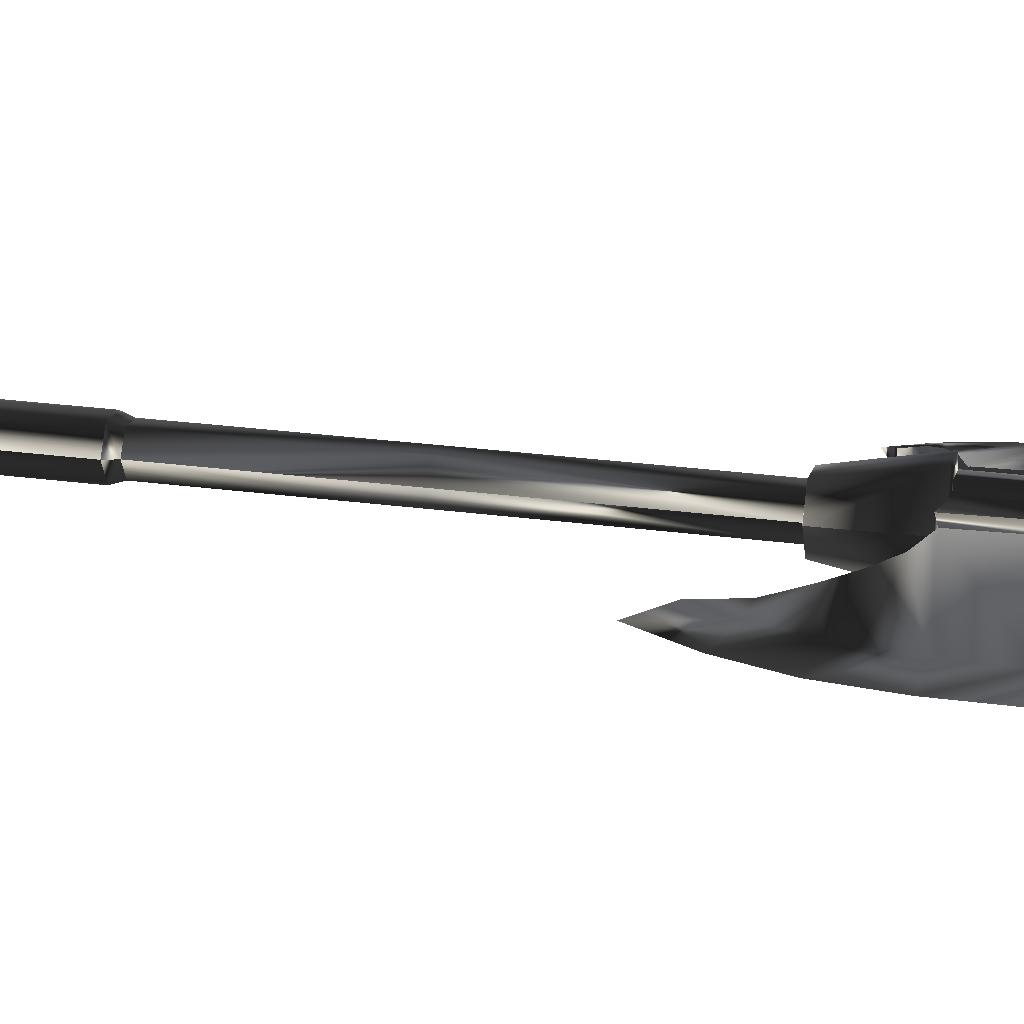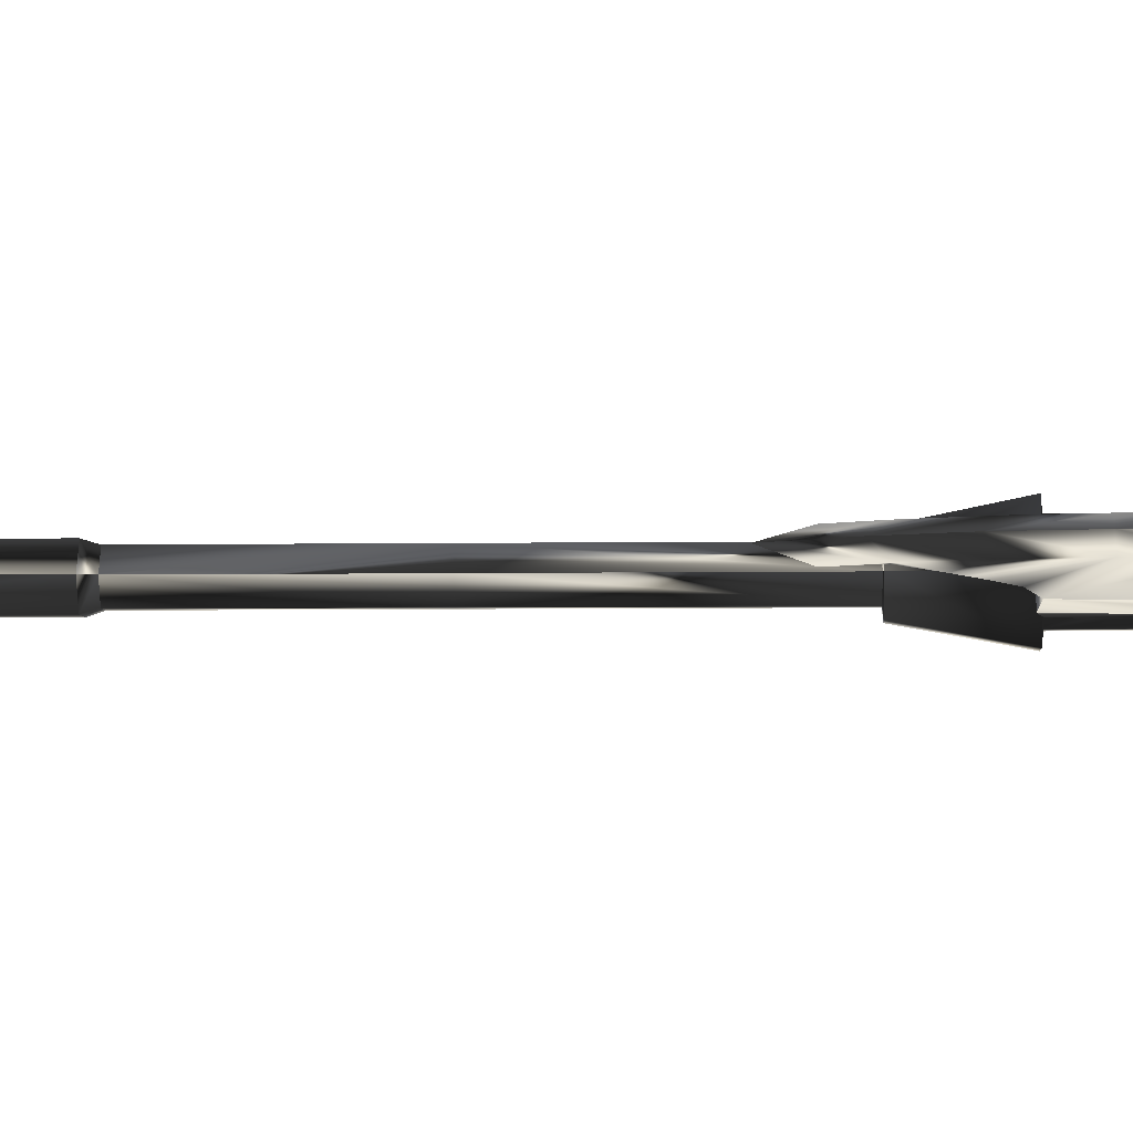
<metadata>
{"format":"obj","ext":"obj","renderer":"f3d","projection":"perspective","resolution":1024,"background":"white","views":[{"elev":20.4,"azim":-74.9,"up":"+Z"},{"elev":-5.2,"azim":-87.2,"up":"+Z"}]}
</metadata>
<code>
o mesh0
v 0.08377 -0.6592 -0.007108
v 0.1039 -0.6683 0.004875
v 0.1039 -0.6683 -0.005436
v 0.08377 -0.6592 0.006269
v 0.0576 -0.6541 0.009056
v 0.0576 -0.6541 -0.009895
v 0.0385 -0.6539 0.01574
v 0.0385 -0.6539 -0.01658
v -0.04606 -0.5301 -0.01589
v -0.04062 -0.5267 0.02176
v -0.04606 -0.5301 0.01508
v -0.04062 -0.5267 -0.0223
v -0.01051 -0.5323 -0.02257
v -0.01051 -0.5323 0.02202
v 0.03639 -0.5335 -0.02309
v 0.03639 -0.5335 0.02228
v -0.1574 -0.8352 -0.000405
v -0.119 -0.8371 0.009922
v -0.1155 -0.8712 -0.000405
v -0.1403 -0.8164 0.009922
v -0.1882 -0.7988 -0.000405
v -0.1132 -0.7864 0.007612
v -0.1656 -0.7844 0.009922
v -0.2097 -0.7585 -0.000405
v -0.1862 -0.7473 0.009922
v -0.2282 -0.7133 -0.000405
v -0.1009 -0.7421 0.008718
v -0.08181 -0.7013 0.01148
v -0.203 -0.7058 0.009922
v -0.2405 -0.6666 -0.000405
v -0.2136 -0.6619 0.009921
v -0.06795 -0.6876 0.01286
v -0.04402 -0.6734 0.01701
v -0.2193 -0.6099 0.009921
v -0.04606 -0.5301 0.01508
v -0.2461 -0.6118 -0.000405
v -0.2461 -0.5527 -0.000405
v -0.2187 -0.5546 0.009921
v -0.07855 -0.5185 0.01176
v -0.1074 -0.5008 0.01121
v -0.2094 -0.4998 0.009921
v -0.1312 -0.4792 0.009548
v -0.238 -0.4927 -0.000405
v -0.2184 -0.4383 -0.000405
v -0.1928 -0.4527 0.009921
v -0.1539 -0.451 0.006783
v -0.173 -0.4159 0.009922
v -0.1862 -0.3843 -0.000405
v -0.04606 -0.5301 0.01508
v -0.07828 -0.5186 -0.01257
v -0.04606 -0.5301 -0.01589
v -0.07855 -0.5185 0.01176
v -0.1074 -0.5008 -0.01174
v -0.1074 -0.5008 0.01121
v -0.1312 -0.4792 -0.01008
v -0.1312 -0.4792 0.009548
v -0.1539 -0.451 0.006783
v -0.1539 -0.451 -0.007593
v -0.173 -0.4159 0.009922
v -0.173 -0.4159 -0.01073
v -0.1862 -0.3843 -0.000405
v -0.04402 -0.6734 -0.01782
v -0.06795 -0.6876 0.01286
v -0.04402 -0.6734 0.01701
v -0.06768 -0.6874 -0.01367
v -0.08181 -0.7013 0.01148
v -0.08202 -0.7018 -0.01229
v -0.1008 -0.7416 -0.009528
v -0.1009 -0.7421 0.008718
v -0.1132 -0.7864 -0.008146
v -0.1132 -0.7864 0.007612
v -0.119 -0.8371 -0.01073
v -0.119 -0.8371 0.009922
v -0.1155 -0.8712 -0.000405
v 0.1072 -0.6841 0.003482
v 0.1039 -0.6683 -0.005436
v 0.1039 -0.6683 0.004875
v 0.1072 -0.6841 -0.004322
v -0.01035 -0.5318 -0.02815
v -0.0245 -0.5308 0.001297
v -0.01876 -0.5318 0.001241
v -0.01323 -0.5308 -0.03823
v 0.006453 -0.5318 -0.02815
v -0.0245 -0.4506 0.000541
v -0.01323 -0.4506 -0.02342
v 0.009324 -0.4506 -0.02342
v 0.009324 -0.5308 -0.03823
v 0.01473 -0.5318 0.001241
v 0.0206 -0.5308 0.001297
v 0.0206 -0.4506 0.000541
v -0.0245 -0.5308 0.001297
v -0.01035 -0.5318 0.03087
v -0.01876 -0.5318 0.001241
v -0.01323 -0.5308 0.04112
v -0.0245 -0.4506 0.000541
v 0.006453 -0.5318 0.03087
v -0.01323 -0.4506 0.02468
v 0.009324 -0.4506 0.02468
v 0.009324 -0.5308 0.04112
v 0.01473 -0.5318 0.001241
v 0.0206 -0.5308 0.001297
v 0.0206 -0.4506 0.000541
v -0.01876 -0.6704 0.001241
v -0.01011 -0.6745 0.03014
v -0.01826 -0.6745 0.001241
v -0.01035 -0.6704 0.03087
v -0.01876 -0.5318 0.001241
v 0.006206 -0.6745 0.03014
v -0.01035 -0.5318 0.03087
v 0.006453 -0.5318 0.03087
v 0.006453 -0.6704 0.03087
v 0.01436 -0.6745 0.001241
v 0.01473 -0.6704 0.001241
v 0.01473 -0.5318 0.001241
v -0.01876 -0.6704 0.001241
v -0.01035 -0.5318 -0.02815
v -0.01876 -0.5318 0.001241
v -0.01035 -0.6704 -0.02815
v -0.01826 -0.6745 0.001241
v 0.006453 -0.5318 -0.02815
v -0.01011 -0.6745 -0.02742
v 0.006206 -0.6745 -0.02742
v 0.006453 -0.6704 -0.02815
v 0.01473 -0.5318 0.001241
v 0.01473 -0.6704 0.001241
v 0.01436 -0.6745 0.001241
v 0.006206 -0.6745 -0.02742
v 0.01939 -0.7074 0.00121
v 0.01436 -0.6745 0.001241
v 0.00872 -0.7074 -0.03623
v -0.01011 -0.6745 -0.02742
v -0.001952 -0.77 0.00121
v -0.01263 -0.7074 -0.03623
v -0.02341 -0.7074 0.00121
v -0.01826 -0.6745 0.001241
v 0.00872 -0.7074 0.03887
v 0.01939 -0.7074 0.00121
v -0.01263 -0.7074 0.03887
v -0.02341 -0.7074 0.00121
v -0.01826 -0.6745 0.001241
v -0.01011 -0.6745 0.03014
v 0.006206 -0.6745 0.03014
v 0.01436 -0.6745 0.001241
v -0.119 -0.8371 -0.01073
v -0.1574 -0.8352 -0.000405
v -0.1155 -0.8712 -0.000405
v -0.1403 -0.8164 -0.01073
v -0.1132 -0.7864 -0.008146
v -0.1882 -0.7988 -0.000405
v -0.1656 -0.7844 -0.01073
v -0.2097 -0.7585 -0.000405
v -0.1866 -0.7466 -0.01073
v -0.1008 -0.7416 -0.009528
v -0.203 -0.7058 -0.01073
v -0.08202 -0.7018 -0.01229
v -0.2282 -0.7133 -0.000405
v -0.2405 -0.6666 -0.000405
v -0.2136 -0.6619 -0.01073
v -0.06768 -0.6874 -0.01367
v -0.04402 -0.6734 -0.01782
v -0.2193 -0.6099 -0.01073
v -0.04606 -0.5301 -0.01589
v -0.2461 -0.6118 -0.000405
v -0.2461 -0.5527 -0.000405
v -0.2183 -0.5554 -0.01073
v -0.07828 -0.5186 -0.01257
v -0.1074 -0.5008 -0.01174
v -0.1312 -0.4792 -0.01008
v -0.2094 -0.4998 -0.01073
v -0.238 -0.4927 -0.000405
v -0.2184 -0.4383 -0.000405
v -0.1928 -0.4527 -0.01073
v -0.1539 -0.451 -0.007593
v -0.173 -0.4159 -0.01073
v -0.1862 -0.3843 -0.000405
v 0.05998 -0.5291 -0.0138
v 0.03864 -0.5369 0.01491
v 0.03864 -0.5369 -0.01575
v 0.05998 -0.5291 0.01324
v 0.08432 -0.5197 -0.01157
v 0.08432 -0.5197 0.01101
v 0.09941 -0.5102 -0.009895
v 0.09941 -0.5102 0.009056
v 0.1054 -0.4985 0.007662
v 0.1054 -0.4985 -0.008502
v 0.102 -0.4809 0.005711
v 0.102 -0.4809 -0.006272
v -0.04049 -0.677 0.02436
v -0.04402 -0.6734 -0.01782
v -0.04402 -0.6734 0.01701
v -0.04049 -0.677 -0.02491
v 0.03864 -0.5369 -0.01575
v 0.03639 -0.5335 0.02228
v 0.03639 -0.5335 -0.02309
v 0.03864 -0.5369 0.01491
v -0.01109 -0.4498 -0.01554
v -0.02023 -0.2306 0.000725
v -0.02023 -0.4498 0.000725
v -0.01109 -0.2306 -0.01554
v 0.007191 -0.4498 -0.01554
v -0.02023 -0.04754 0.000725
v -0.01109 -0.04754 -0.01554
v 0.007191 -0.2306 -0.01554
v 0.007191 -0.04754 -0.01554
v 0.0162 -0.04754 0.000725
v 0.0162 -0.2306 0.000725
v 0.0162 -0.4498 0.000725
v -0.02395 0.2158 0.000728
v -0.01295 0.2463 -0.01892
v -0.02395 0.2463 0.000728
v -0.01295 0.2158 -0.01892
v 0.009049 0.2463 -0.01892
v -0.0153 0.2042 -0.02312
v -0.02877 0.2042 0.000728
v -0.02395 0.1937 0.000728
v -0.01295 0.1937 -0.01892
v 0.0114 0.2042 -0.02312
v 0.009049 0.1937 -0.01892
v 0.01992 0.1937 0.000728
v 0.02474 0.2042 0.000728
v 0.009049 0.2158 -0.01892
v 0.01992 0.2158 0.000728
v 0.01992 0.2463 0.000728
v -0.0101 -0.6641 -0.02491
v 0.03728 -0.6609 0.02384
v 0.03728 -0.6609 -0.02439
v -0.0101 -0.6641 0.0241
v -0.04049 -0.677 0.02436
v -0.04049 -0.677 -0.02491
v 0.1072 -0.6841 0.003482
v 0.1397 -0.6644 -0.00042
v 0.1252 -0.6926 -0.00042
v 0.1243 -0.6582 0.005711
v 0.1039 -0.6683 0.004875
v 0.147 -0.6341 -0.00042
v 0.1302 -0.6275 0.005711
v 0.08377 -0.6592 0.006269
v 0.0576 -0.6541 0.009056
v 0.1319 -0.5954 0.005711
v 0.0385 -0.6539 0.01574
v 0.03864 -0.5369 0.01491
v 0.1308 -0.5656 0.005711
v 0.05998 -0.5291 0.01324
v 0.08432 -0.5197 0.01101
v 0.09941 -0.5102 0.009056
v 0.1271 -0.5377 0.005711
v 0.119 -0.5061 0.005711
v 0.1054 -0.4985 0.007662
v 0.1055 -0.4785 0.005711
v 0.102 -0.4809 0.005711
v 0.1182 -0.4683 -0.00042
v 0.135 -0.4983 -0.00042
v 0.1463 -0.5348 -0.00042
v 0.1503 -0.5636 -0.00042
v 0.1511 -0.5944 -0.00042
v -0.0101 -0.6641 0.0241
v 0.03639 -0.5335 0.02228
v 0.03728 -0.6609 0.02384
v -0.01051 -0.5323 0.02202
v -0.04049 -0.677 0.02436
v -0.04062 -0.5267 0.02176
v -0.04606 -0.5301 -0.01589
v -0.04049 -0.677 -0.02491
v -0.04062 -0.5267 -0.0223
v -0.04402 -0.6734 -0.01782
v 0.1397 -0.6644 -0.00042
v 0.1072 -0.6841 -0.004322
v 0.1252 -0.6926 -0.00042
v 0.1243 -0.6582 -0.006272
v 0.147 -0.6341 -0.00042
v 0.1039 -0.6683 -0.005436
v 0.08377 -0.6592 -0.007108
v 0.1302 -0.6275 -0.006272
v 0.1511 -0.5944 -0.00042
v 0.1319 -0.5954 -0.006272
v 0.1503 -0.5636 -0.00042
v 0.0576 -0.6541 -0.009895
v 0.0385 -0.6539 -0.01658
v 0.03864 -0.5369 -0.01575
v 0.05998 -0.5291 -0.0138
v 0.1308 -0.5654 -0.006272
v 0.1463 -0.5348 -0.00042
v 0.1271 -0.5377 -0.006272
v 0.135 -0.4983 -0.00042
v 0.08432 -0.5197 -0.01157
v 0.09941 -0.5102 -0.009895
v 0.119 -0.5061 -0.006272
v 0.1182 -0.4683 -0.00042
v 0.1055 -0.4785 -0.006272
v 0.102 -0.4809 -0.006272
v 0.1054 -0.4985 -0.008502
v 0.01992 0.1937 0.000728
v 0.009049 -0.03649 -0.01892
v 0.01992 -0.03649 0.000728
v 0.009049 0.1937 -0.01892
v -0.01295 0.1937 -0.01892
v -0.01295 -0.03649 -0.01892
v -0.02395 -0.03649 0.000728
v -0.02395 0.1937 0.000728
v 0.009049 -0.03649 0.02038
v 0.01992 0.1937 0.000728
v 0.01992 -0.03649 0.000728
v 0.009049 0.1937 0.02038
v -0.01295 -0.03649 0.02038
v -0.01295 0.1937 0.02038
v -0.02395 -0.03649 0.000728
v -0.02395 0.1937 0.000728
v 0.007191 -0.4498 -0.01554
v 0.0206 -0.4506 0.000541
v 0.0162 -0.4498 0.000725
v 0.009324 -0.4506 -0.02342
v -0.01323 -0.4506 -0.02342
v -0.01109 -0.4498 -0.01554
v -0.02023 -0.4498 0.000725
v -0.0245 -0.4506 0.000541
v -0.01109 -0.4498 0.01712
v -0.0245 -0.4506 0.000541
v -0.02023 -0.4498 0.000725
v -0.01323 -0.4506 0.02468
v 0.009324 -0.4506 0.02468
v 0.007191 -0.4498 0.01712
v 0.0162 -0.4498 0.000725
v 0.0206 -0.4506 0.000541
v 0.0385 -0.6539 -0.01658
v 0.03728 -0.6609 0.02384
v 0.0385 -0.6539 0.01574
v 0.03728 -0.6609 -0.02439
v 0.03639 -0.5335 -0.02309
v 0.03864 -0.5369 -0.01575
v 0.03639 -0.5335 0.02228
v 0.0385 -0.6539 0.01574
v 0.03728 -0.6609 0.02384
v 0.03864 -0.5369 0.01491
v 0.01288 0.2585 -0.02597
v 0.01992 0.2463 0.000728
v 0.02783 0.2585 0.000728
v 0.009049 0.2463 -0.01892
v -0.01295 0.2463 -0.01892
v -0.0169 0.2585 -0.02597
v -0.02395 0.2463 0.000728
v -0.03186 0.2585 0.000728
v -0.0169 0.2585 0.02742
v -0.02395 0.2463 0.000728
v -0.03186 0.2585 0.000728
v -0.01295 0.2463 0.02038
v 0.01288 0.2585 0.02742
v 0.009049 0.2463 0.02038
v 0.02783 0.2585 0.000728
v 0.01992 0.2463 0.000728
v 0.009049 -0.03649 -0.01892
v 0.0162 -0.04754 0.000725
v 0.01992 -0.03649 0.000728
v 0.007191 -0.04754 -0.01554
v -0.01295 -0.03649 -0.01892
v -0.01109 -0.04754 -0.01554
v -0.02023 -0.04754 0.000725
v -0.02395 -0.03649 0.000728
v 0.0162 -0.04754 0.000725
v 0.009049 -0.03649 0.02038
v 0.01992 -0.03649 0.000728
v 0.007191 -0.04754 0.01712
v -0.01295 -0.03649 0.02038
v -0.01109 -0.04754 0.01712
v -0.02023 -0.04754 0.000725
v -0.02395 -0.03649 0.000728
v 0.1055 -0.4785 0.005711
v 0.1055 -0.4785 -0.006272
v 0.1182 -0.4683 -0.00042
v 0.102 -0.4809 0.005711
v 0.102 -0.4809 -0.006272
v 0.03639 -0.5335 -0.02309
v -0.0101 -0.6641 -0.02491
v 0.03728 -0.6609 -0.02439
v -0.01051 -0.5323 -0.02257
v -0.04049 -0.677 -0.02491
v -0.04062 -0.5267 -0.0223
v -0.04402 -0.6734 0.01701
v -0.04062 -0.5267 0.02176
v -0.04049 -0.677 0.02436
v -0.04606 -0.5301 0.01508
v 0.1072 -0.6841 -0.004322
v 0.1072 -0.6841 0.003482
v 0.1252 -0.6926 -0.00042
v 0.01992 0.2158 0.000728
v 0.009049 0.2463 0.02038
v 0.01992 0.2463 0.000728
v 0.009049 0.2158 0.02038
v -0.01295 0.2463 0.02038
v 0.0114 0.2042 0.02471
v 0.02474 0.2042 0.000728
v 0.01992 0.1937 0.000728
v 0.009049 0.1937 0.02038
v -0.0153 0.2042 0.02471
v -0.01295 0.1937 0.02038
v -0.01295 0.2158 0.02038
v -0.02395 0.2463 0.000728
v -0.02395 0.2158 0.000728
v -0.02877 0.2042 0.000728
v -0.02395 0.1937 0.000728
v -0.02023 -0.04754 0.000725
v -0.01109 -0.2306 0.01712
v -0.02023 -0.2306 0.000725
v -0.01109 -0.04754 0.01712
v -0.02023 -0.4498 0.000725
v -0.01109 -0.4498 0.01712
v 0.007191 -0.2306 0.01712
v 0.007191 -0.04754 0.01712
v 0.0162 -0.04754 0.000725
v 0.0162 -0.2306 0.000725
v 0.0162 -0.4498 0.000725
v 0.007191 -0.4498 0.01712
v -0.01085 0.286 -0.01509
v -0.01975 0.286 0.000728
v -0.0242 0.277 0.000728
v -0.001951 0.2915 0.000728
v 0.006948 0.286 -0.01509
v 0.01585 0.286 0.000728
v 0.02017 0.277 0.000728
v 0.009172 0.277 -0.01905
v -0.01307 0.277 -0.01905
v -0.01443 0.2697 -0.02152
v -0.02692 0.2697 0.000728
v -0.03186 0.2585 0.000728
v -0.0169 0.2585 -0.02597
v 0.01053 0.2697 -0.02152
v 0.02302 0.2697 0.000728
v 0.02783 0.2585 0.000728
v 0.01288 0.2585 -0.02597
v 0.01053 0.2697 0.0231
v 0.01288 0.2585 0.02742
v -0.0169 0.2585 0.02742
v 0.02783 0.2585 0.000728
v 0.02302 0.2697 0.000728
v 0.009172 0.277 0.02063
v 0.02017 0.277 0.000728
v 0.01585 0.286 0.000728
v 0.006948 0.286 0.01667
v -0.001951 0.2915 0.000728
v -0.01307 0.277 0.02063
v -0.01443 0.2697 0.0231
v -0.03186 0.2585 0.000728
v -0.02692 0.2697 0.000728
v -0.0242 0.277 0.000728
v -0.01085 0.286 0.01667
v -0.01975 0.286 0.000728
f 1 3 2
f 2 4 1
f 5 1 4
f 6 1 5
f 5 7 6
f 8 6 7
f 9 11 10
f 10 12 9
f 13 12 10
f 10 14 13
f 15 13 14
f 14 16 15
f 17 19 18
f 18 20 17
f 21 17 20
f 20 18 22
f 22 23 20
f 21 20 23
f 23 24 21
f 24 23 25
f 25 26 24
f 27 25 23
f 23 22 27
f 25 27 28
f 28 29 25
f 26 25 29
f 29 30 26
f 31 30 29
f 29 28 31
f 32 31 28
f 31 32 33
f 33 34 31
f 35 34 33
f 31 34 36
f 36 30 31
f 37 36 34
f 34 38 37
f 38 34 35
f 35 39 38
f 40 38 39
f 41 38 40
f 40 42 41
f 38 41 43
f 43 37 38
f 44 43 41
f 41 45 44
f 45 41 42
f 42 46 45
f 47 45 46
f 45 47 48
f 48 44 45
f 49 51 50
f 50 52 49
f 52 50 53
f 53 54 52
f 54 53 55
f 55 56 54
f 57 56 55
f 55 58 57
f 59 57 58
f 58 60 59
f 61 59 60
f 62 64 63
f 63 65 62
f 65 63 66
f 66 67 65
f 68 67 66
f 66 69 68
f 70 68 69
f 69 71 70
f 72 70 71
f 71 73 72
f 74 72 73
f 75 77 76
f 76 78 75
f 79 81 80
f 80 82 79
f 83 79 82
f 82 80 84
f 84 85 82
f 86 82 85
f 82 86 87
f 87 83 82
f 88 83 87
f 87 89 88
f 89 87 86
f 86 90 89
f 91 93 92
f 92 94 91
f 95 91 94
f 96 94 92
f 97 95 94
f 94 98 97
f 99 98 94
f 94 96 99
f 100 99 96
f 99 100 101
f 101 98 99
f 98 101 102
f 103 105 104
f 104 106 103
f 107 103 106
f 108 106 104
f 109 107 106
f 106 110 109
f 111 110 106
f 106 108 111
f 112 111 108
f 111 112 113
f 113 114 111
f 110 111 114
f 115 117 116
f 116 118 115
f 119 115 118
f 120 118 116
f 121 119 118
f 118 122 121
f 123 122 118
f 118 120 123
f 124 123 120
f 123 124 125
f 125 126 123
f 122 123 126
f 127 129 128
f 128 130 127
f 131 127 130
f 132 130 128
f 133 131 130
f 130 132 133
f 134 131 133
f 133 132 134
f 135 131 134
f 132 137 136
f 136 138 132
f 139 132 138
f 138 140 139
f 141 140 138
f 138 136 141
f 142 141 136
f 136 137 142
f 143 142 137
f 144 146 145
f 145 147 144
f 148 144 147
f 149 147 145
f 150 148 147
f 147 149 150
f 151 150 149
f 150 151 152
f 152 148 150
f 153 148 152
f 152 154 153
f 155 153 154
f 156 154 152
f 152 151 156
f 154 156 157
f 157 158 154
f 155 154 158
f 158 159 155
f 160 159 158
f 158 161 160
f 162 160 161
f 163 161 158
f 158 157 163
f 161 163 164
f 164 165 161
f 162 161 165
f 165 166 162
f 167 166 165
f 165 168 167
f 169 168 165
f 165 170 169
f 170 165 164
f 169 170 171
f 171 172 169
f 168 169 172
f 172 173 168
f 174 173 172
f 172 175 174
f 175 172 171
f 176 178 177
f 177 179 176
f 180 176 179
f 179 181 180
f 182 180 181
f 181 183 182
f 184 182 183
f 185 182 184
f 184 186 185
f 187 185 186
f 188 190 189
f 189 191 188
f 192 194 193
f 193 195 192
f 196 198 197
f 197 199 196
f 200 196 199
f 199 197 201
f 201 202 199
f 203 199 202
f 200 199 203
f 203 202 204
f 204 205 203
f 206 203 205
f 200 203 206
f 206 207 200
f 208 210 209
f 209 211 208
f 212 211 209
f 208 211 213
f 213 214 208
f 215 214 213
f 213 216 215
f 217 216 213
f 213 211 217
f 218 216 217
f 217 219 218
f 220 219 217
f 217 221 220
f 221 217 211
f 211 212 221
f 222 221 212
f 220 221 222
f 222 212 223
f 224 226 225
f 225 227 224
f 228 224 227
f 229 224 228
f 230 232 231
f 231 233 230
f 234 230 233
f 235 233 231
f 236 234 233
f 233 235 236
f 237 234 236
f 236 238 237
f 238 236 239
f 239 240 238
f 241 240 239
f 239 242 241
f 243 241 242
f 242 244 243
f 245 244 242
f 242 246 245
f 247 245 246
f 248 245 247
f 247 249 248
f 250 248 249
f 251 249 247
f 247 252 251
f 252 247 246
f 246 253 252
f 253 246 242
f 242 254 253
f 254 242 239
f 239 255 254
f 255 239 236
f 236 235 255
f 256 258 257
f 257 259 256
f 260 256 259
f 259 261 260
f 262 264 263
f 263 265 262
f 266 268 267
f 267 269 266
f 270 266 269
f 269 267 271
f 271 272 269
f 273 269 272
f 270 269 273
f 273 274 270
f 274 273 275
f 275 276 274
f 277 275 273
f 273 272 277
f 275 277 278
f 278 279 275
f 280 275 279
f 275 280 281
f 281 276 275
f 282 276 281
f 281 283 282
f 284 282 283
f 285 283 281
f 281 280 285
f 283 285 286
f 286 287 283
f 284 283 287
f 287 288 284
f 289 288 287
f 287 290 289
f 291 290 287
f 287 286 291
f 292 294 293
f 293 295 292
f 296 295 293
f 293 297 296
f 298 296 297
f 299 296 298
f 300 302 301
f 301 303 300
f 304 300 303
f 303 305 304
f 306 304 305
f 305 307 306
f 308 310 309
f 309 311 308
f 312 308 311
f 313 308 312
f 312 314 313
f 314 312 315
f 316 318 317
f 317 319 316
f 320 316 319
f 321 316 320
f 320 322 321
f 322 320 323
f 324 326 325
f 325 327 324
f 328 324 327
f 329 324 328
f 330 332 331
f 331 333 330
f 334 336 335
f 335 337 334
f 338 334 337
f 339 334 338
f 338 340 339
f 341 339 340
f 342 344 343
f 343 345 342
f 346 342 345
f 345 347 346
f 348 346 347
f 347 349 348
f 350 352 351
f 351 353 350
f 354 350 353
f 353 355 354
f 356 354 355
f 357 354 356
f 358 360 359
f 359 361 358
f 361 359 362
f 362 363 361
f 364 363 362
f 362 365 364
f 366 368 367
f 367 369 366
f 369 367 370
f 371 373 372
f 372 374 371
f 374 372 375
f 375 376 374
f 377 379 378
f 378 380 377
f 381 383 382
f 384 386 385
f 385 387 384
f 388 387 385
f 384 387 389
f 389 390 384
f 391 390 389
f 389 392 391
f 393 392 389
f 389 387 393
f 394 392 393
f 395 393 387
f 387 388 395
f 396 395 388
f 395 396 397
f 397 398 395
f 393 395 398
f 398 394 393
f 394 398 399
f 400 402 401
f 401 403 400
f 401 402 404
f 404 405 401
f 406 401 405
f 403 401 406
f 406 407 403
f 408 407 406
f 406 409 408
f 410 409 406
f 406 411 410
f 405 411 406
f 412 414 413
f 413 415 412
f 416 412 415
f 415 417 416
f 418 416 417
f 416 418 419
f 419 412 416
f 412 419 420
f 420 414 412
f 421 414 420
f 420 419 421
f 422 414 421
f 421 423 422
f 424 423 421
f 421 425 424
f 425 421 419
f 419 418 425
f 426 425 418
f 425 426 427
f 427 428 425
f 424 425 428
f 429 431 430
f 430 432 429
f 433 429 432
f 434 429 433
f 433 435 434
f 436 434 435
f 437 434 436
f 436 438 437
f 434 437 439
f 439 429 434
f 429 439 440
f 440 431 429
f 441 431 440
f 440 442 441
f 442 440 439
f 439 443 442
f 444 443 439
f 439 437 444
f 438 444 437
f 444 438 445
f 445 443 444

</code>
